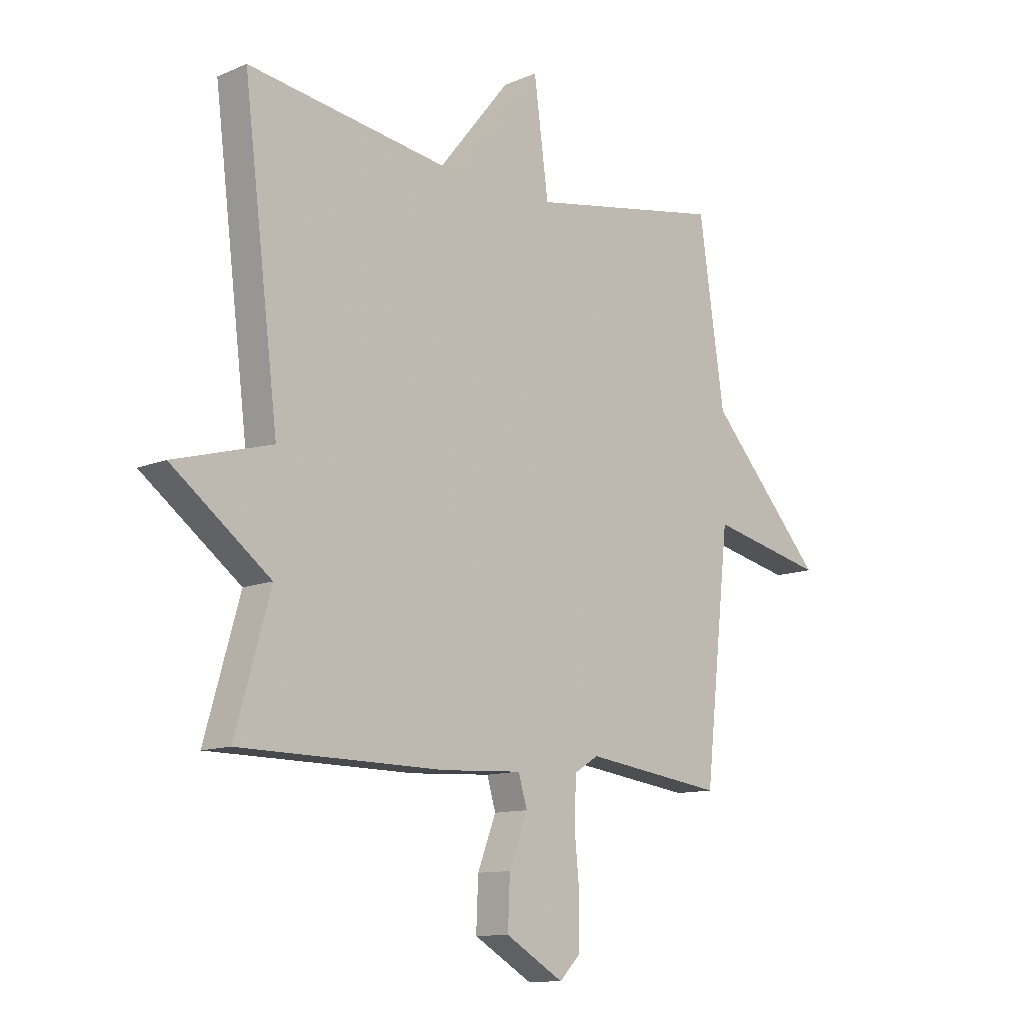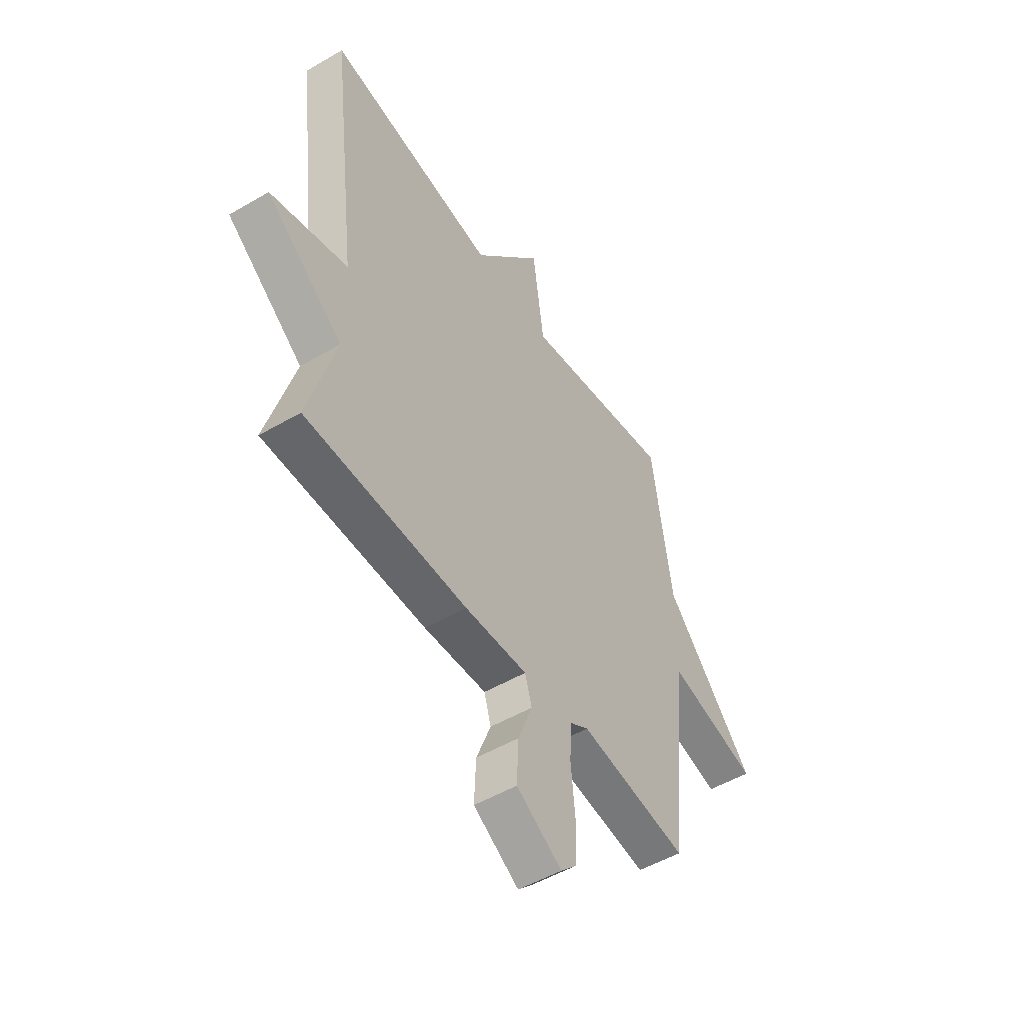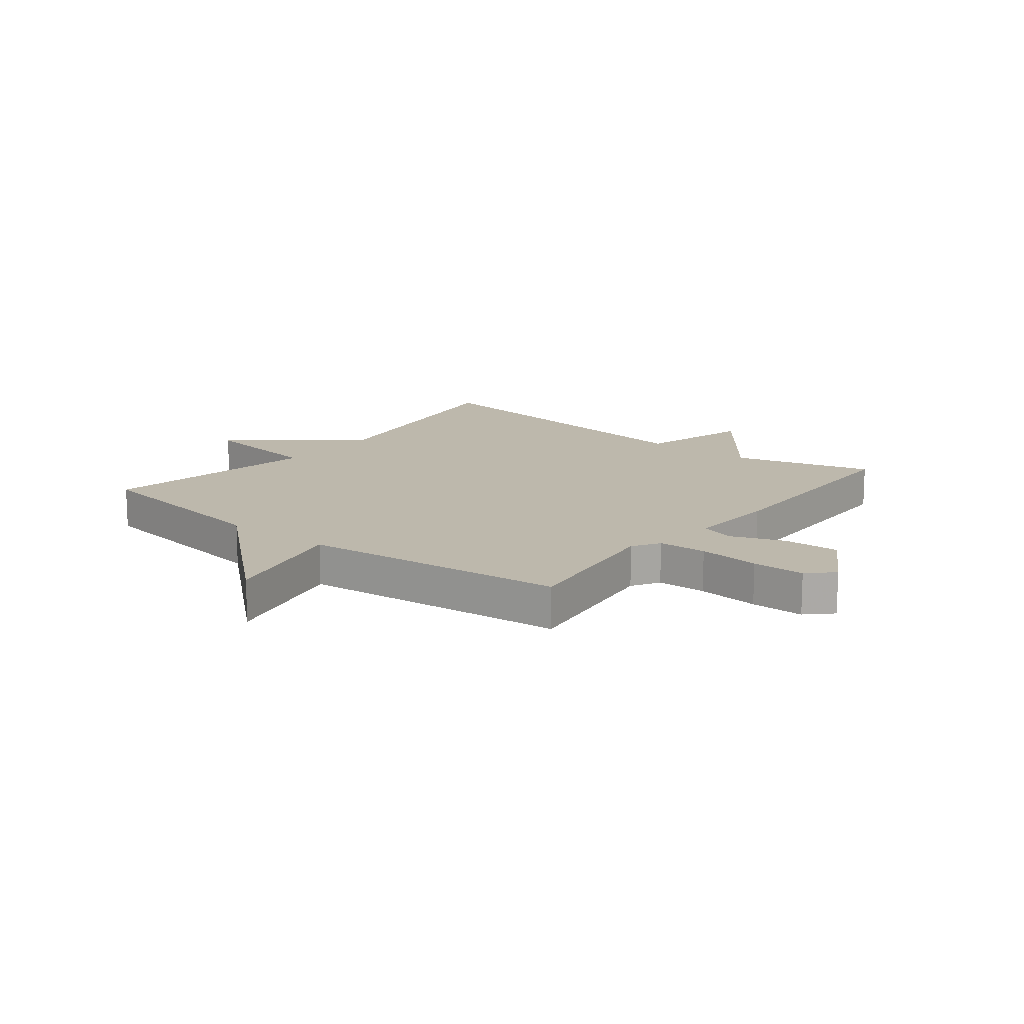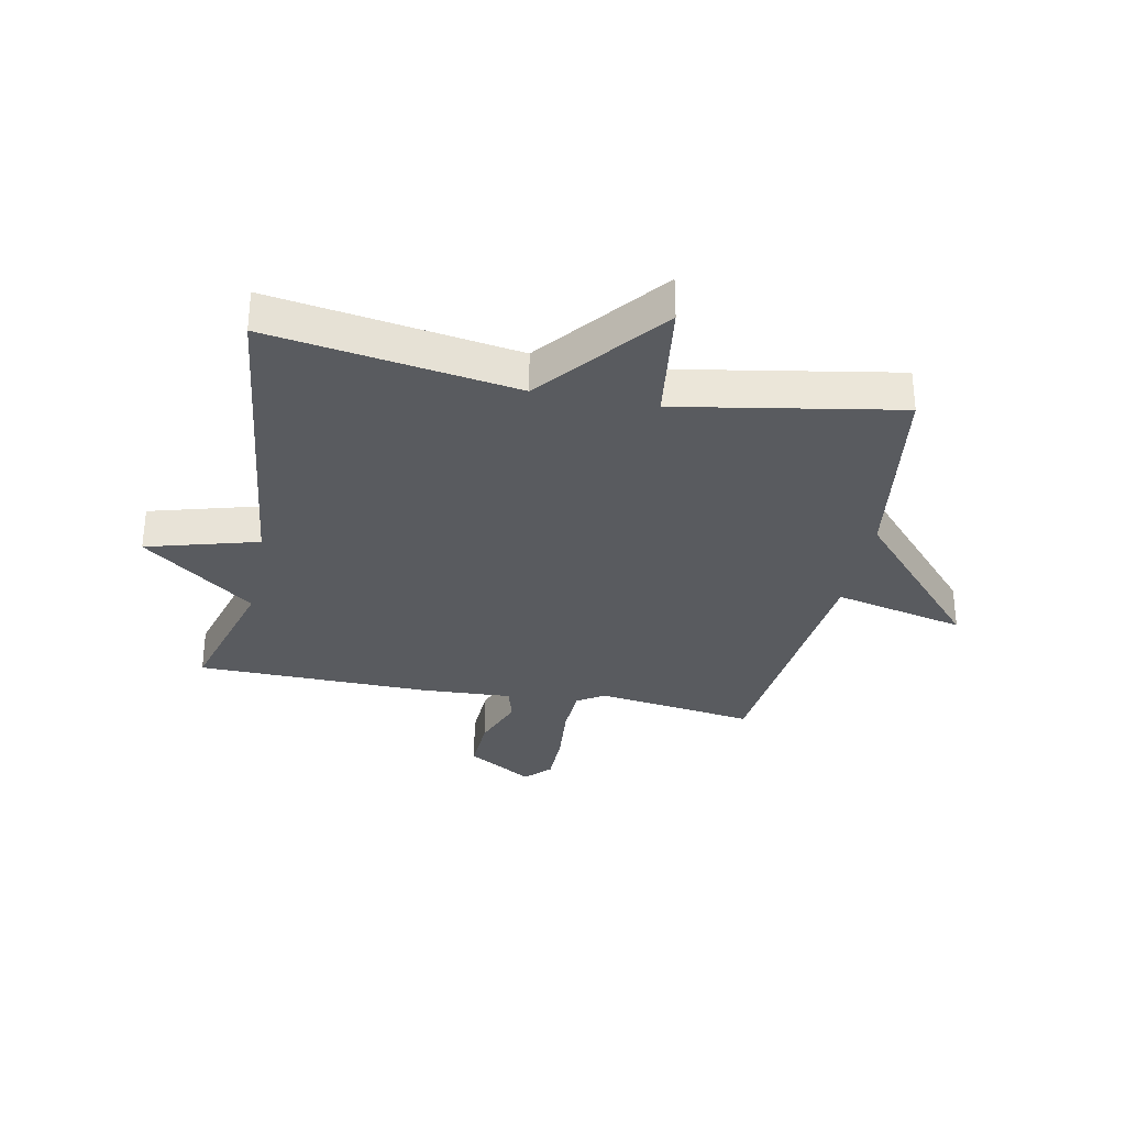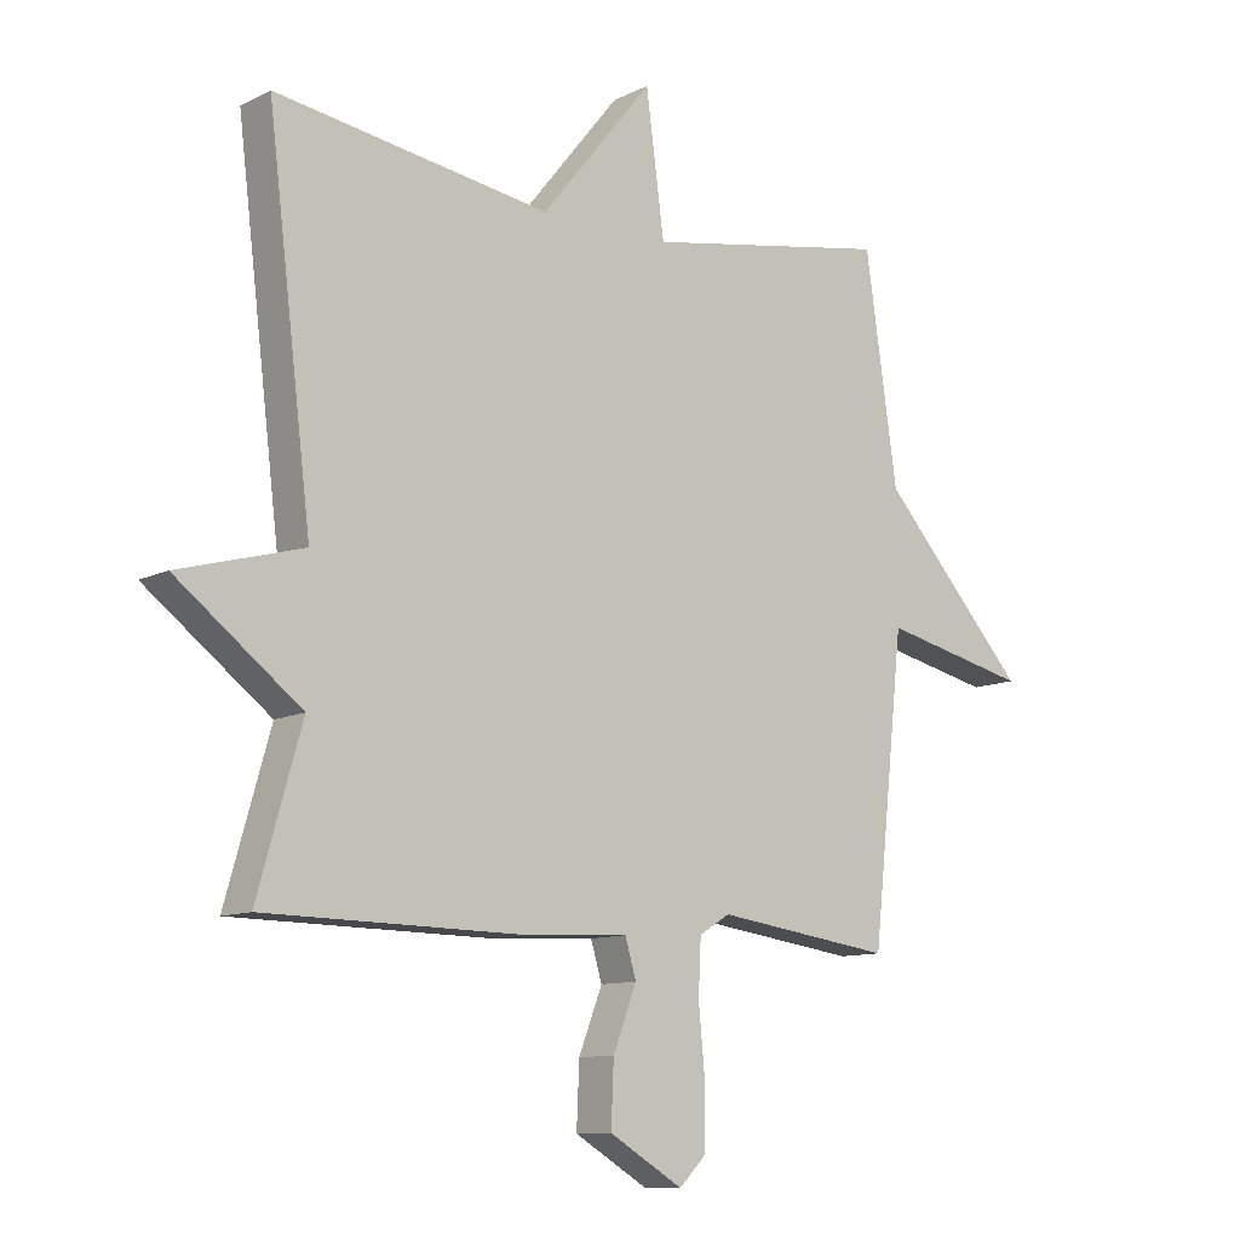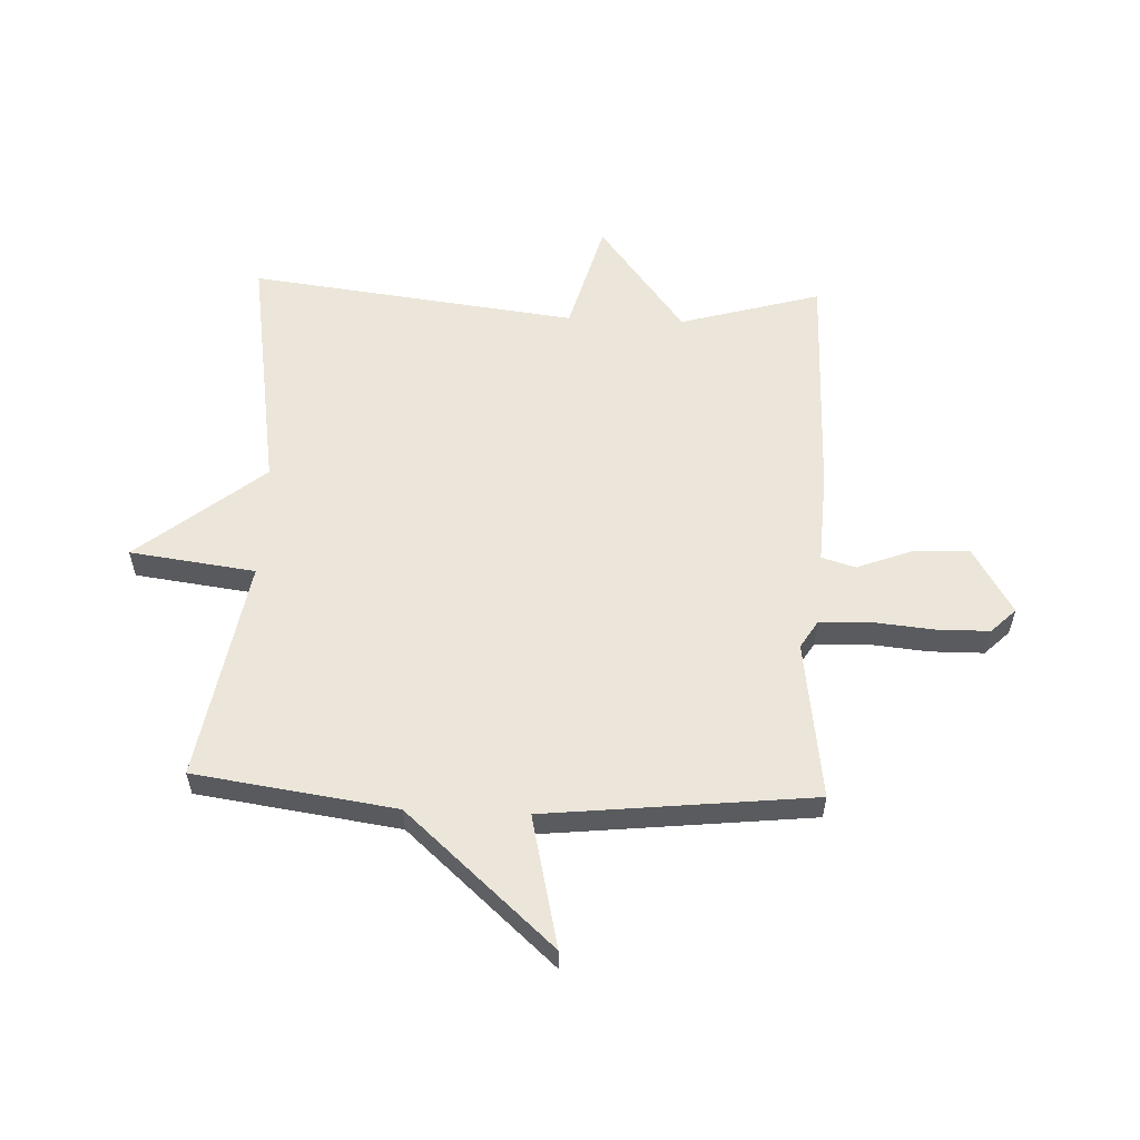
<metadata>
{"format":"obj","ext":"obj","renderer":"f3d","projection":"perspective","resolution":1024,"background":"white","views":[{"elev":-11.4,"azim":-44.2,"up":"+Z"},{"elev":-51.2,"azim":-57.5,"up":"+Z"},{"elev":14.9,"azim":128.5,"up":"+Y"},{"elev":-32.0,"azim":-11.2,"up":"+Y"},{"elev":-10.7,"azim":-39.0,"up":"+Z"},{"elev":57.3,"azim":92.4,"up":"+Y"}]}
</metadata>
<code>
v 0.5 0.07 -0.5
v 0.229 0.07 -0.462
v 0.182 0.07 -0.491
v 0.178 0.07 -0.575
v 0.188 0.07 -0.681
v 0.187 0.07 -0.772
v 0.146 0.07 -0.814
v 0.033 0.07 -0.746
v 0.037 0.07 -0.65
v 0.073 0.07 -0.556
v 0.056 0.07 -0.498
v -0.1 0.07 -0.506
v -0.5 0.07 -0.5
v -0.432 0.07 -0.26
v -0.623 0.07 -0.113
v -0.432 0.07 -0.06
v -0.5 0.07 0.5
v -0.078 0.07 0.434
v 0.094 0.07 0.648
v 0.122 0.07 0.434
v 0.5 0.07 0.5
v 0.549 0.07 0.157
v 0.774 0.07 -0.095
v 0.549 0.07 -0.043
v 0.5 0 -0.5
v 0.229 0 -0.462
v 0.182 0 -0.491
v 0.178 0 -0.575
v 0.188 0 -0.681
v 0.187 0 -0.772
v 0.146 0 -0.814
v 0.033 0 -0.746
v 0.037 0 -0.65
v 0.073 0 -0.556
v 0.056 0 -0.498
v -0.1 0 -0.506
v -0.5 0 -0.5
v -0.432 0 -0.26
v -0.623 0 -0.113
v -0.432 0 -0.06
v -0.5 0 0.5
v -0.078 0 0.434
v 0.094 0 0.648
v 0.122 0 0.434
v 0.5 0 0.5
v 0.549 0 0.157
v 0.774 0 -0.095
v 0.549 0 -0.043
f 22 23 24
f 24 1 2
f 22 24 2
f 21 22 2
f 20 21 2
f 20 2 3
f 19 20 3
f 18 19 3
f 18 3 4
f 17 18 4
f 16 17 4
f 14 15 16
f 11 12 13 14
f 11 14 16
f 8 9 10
f 7 8 10
f 6 7 10
f 5 6 10
f 4 5 10
f 4 10 11
f 4 11 16
f 48 47 46
f 26 25 48
f 26 48 46
f 26 46 45
f 26 45 44
f 27 26 44
f 27 44 43
f 27 43 42
f 28 27 42
f 28 42 41
f 28 41 40
f 40 39 38
f 38 37 36 35
f 40 38 35
f 34 33 32
f 34 32 31
f 34 31 30
f 34 30 29
f 34 29 28
f 35 34 28
f 40 35 28
f 1 25 26 2
f 2 26 27 3
f 3 27 28 4
f 4 28 29 5
f 5 29 30 6
f 6 30 31 7
f 7 31 32 8
f 8 32 33 9
f 9 33 34 10
f 10 34 35 11
f 11 35 36 12
f 12 36 37 13
f 13 37 38 14
f 14 38 39 15
f 15 39 40 16
f 16 40 41 17
f 17 41 42 18
f 18 42 43 19
f 19 43 44 20
f 20 44 45 21
f 21 45 46 22
f 22 46 47 23
f 23 47 48 24
f 24 48 25 1

</code>
